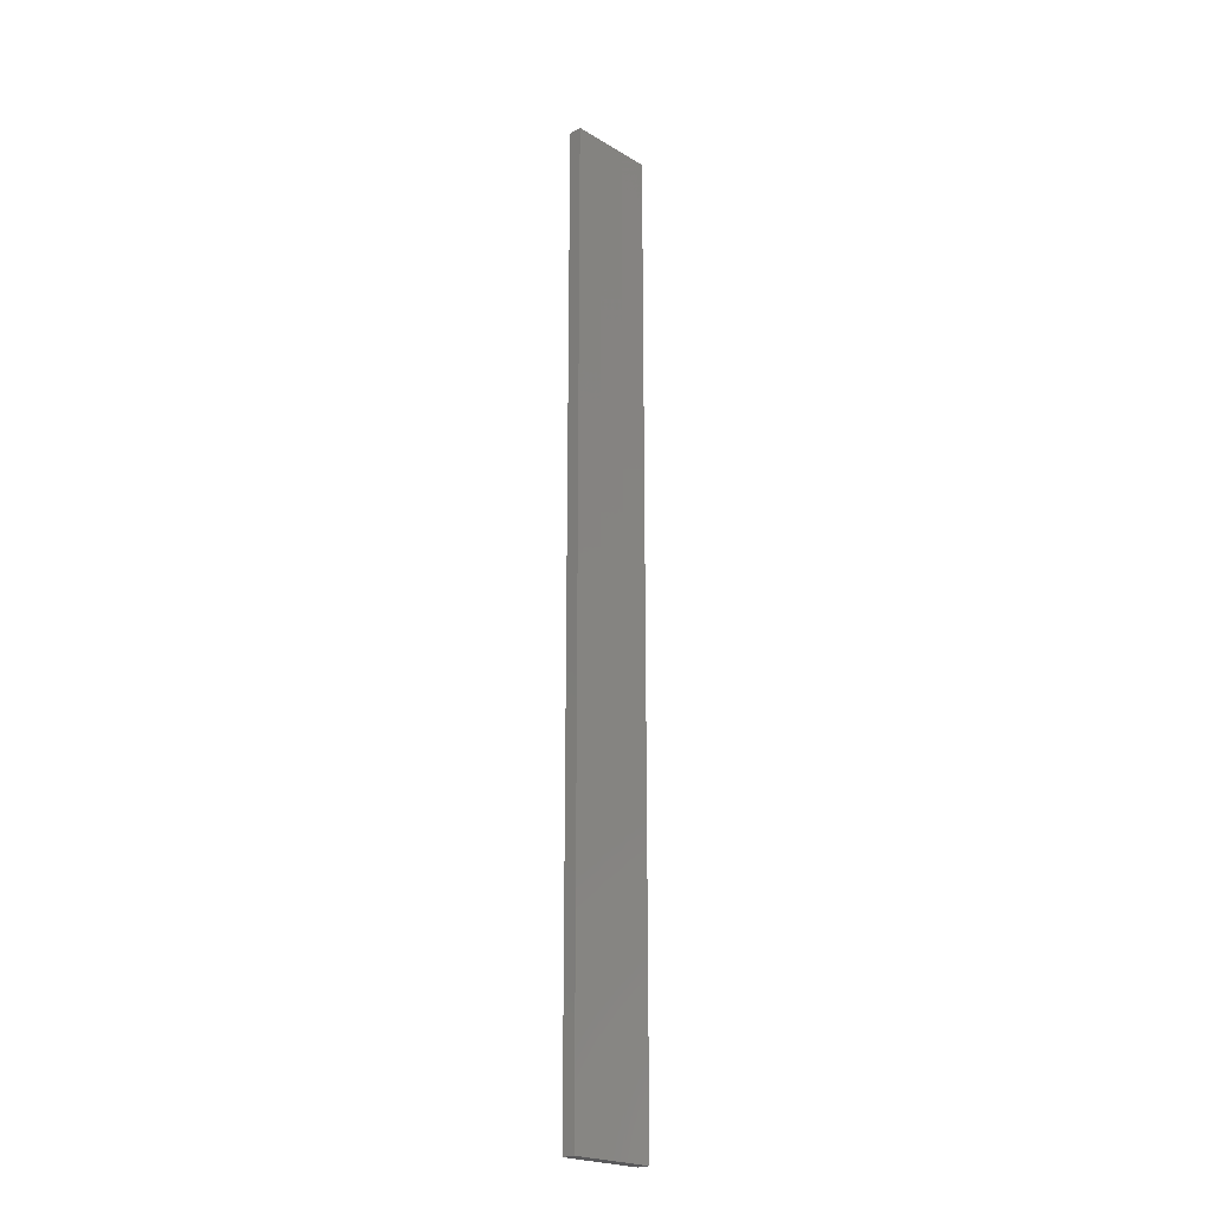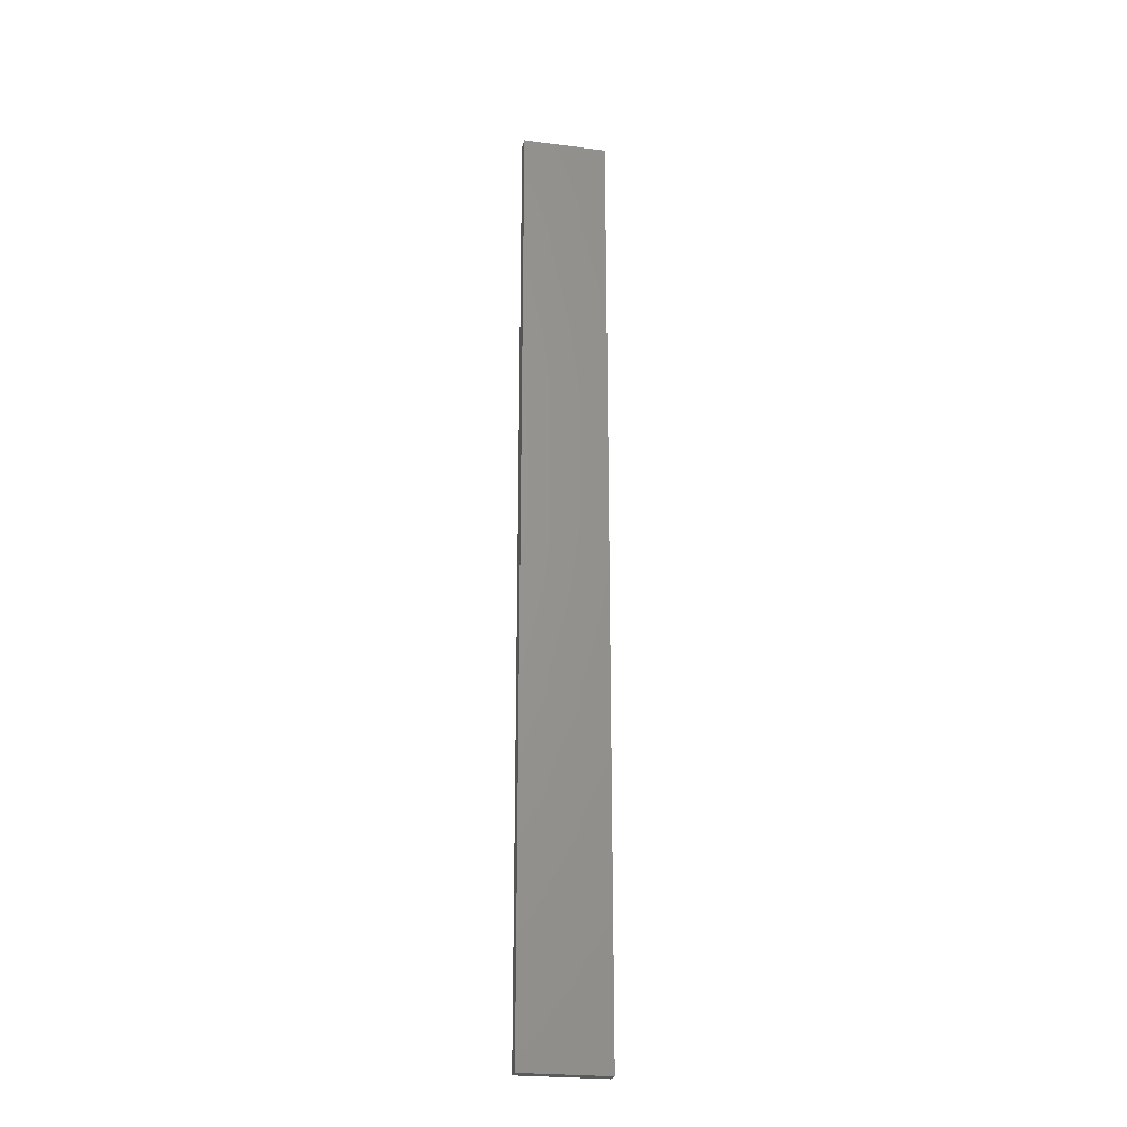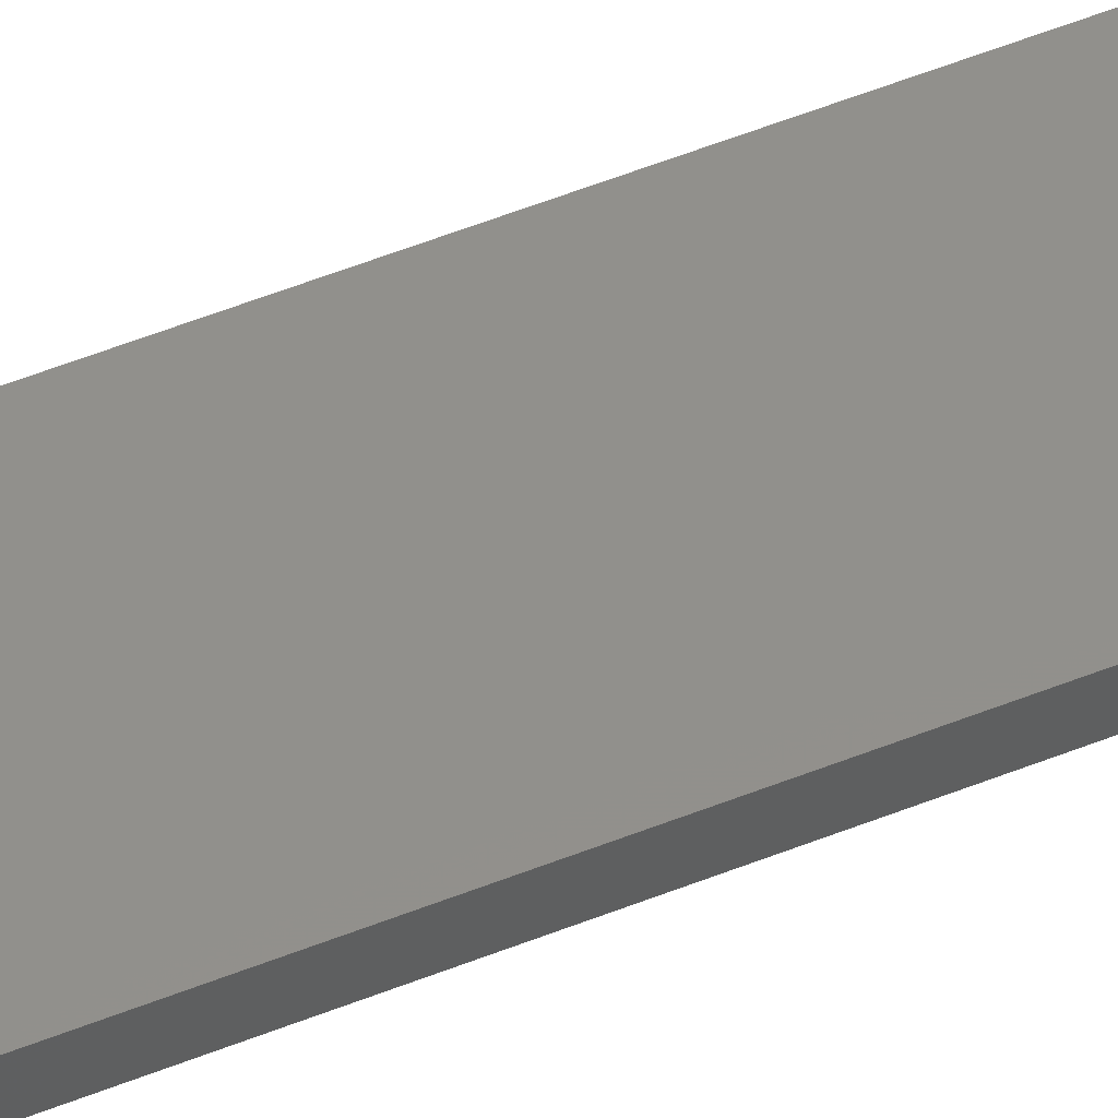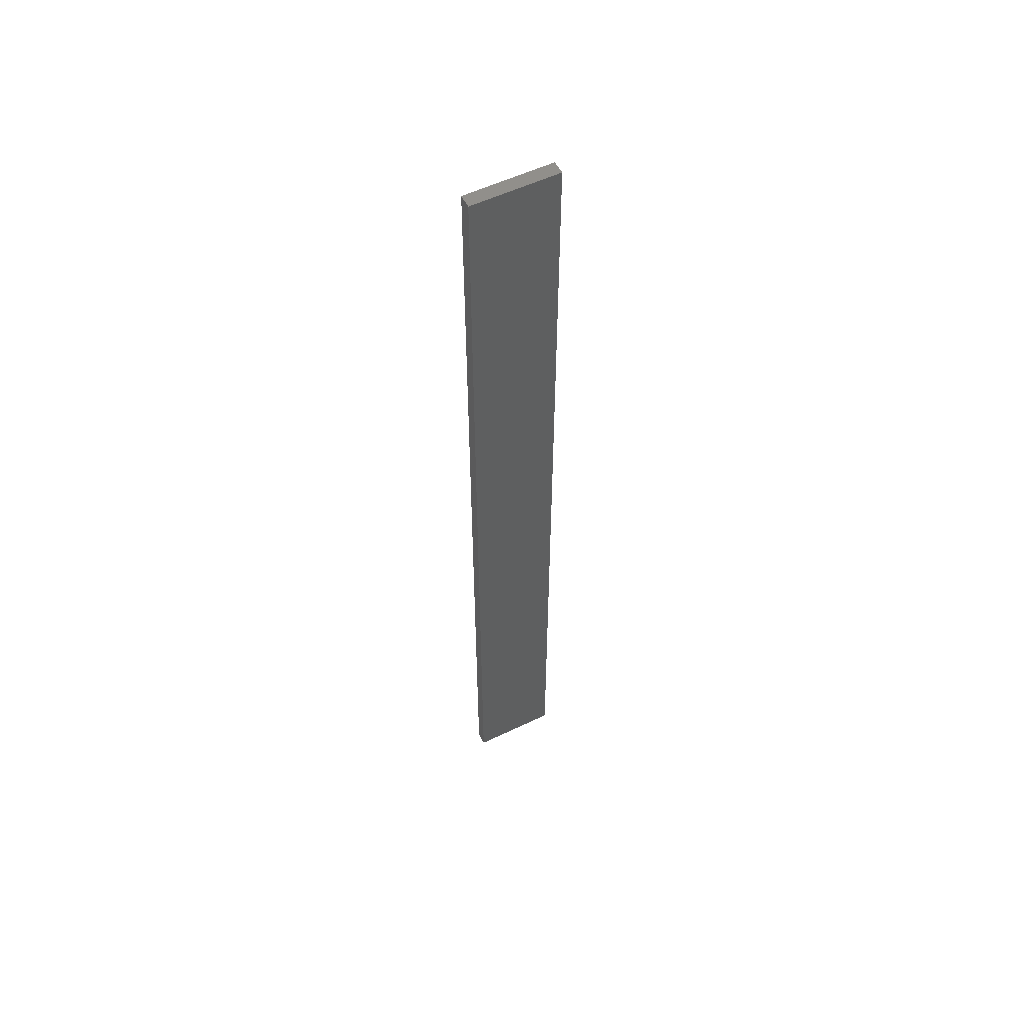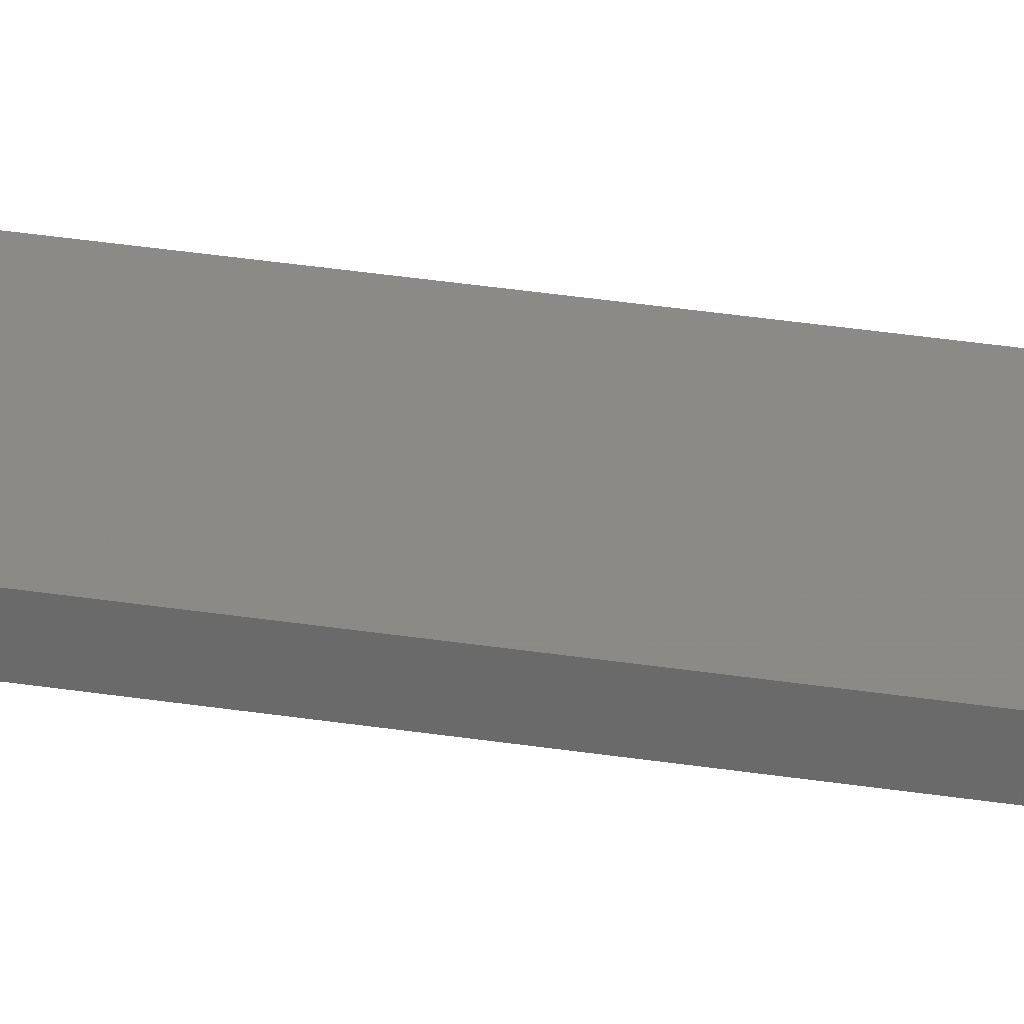
<metadata>
{"format":"stl","ext":"stl","renderer":"f3d","projection":"perspective","resolution":1024,"background":"white","views":[{"elev":-22.1,"azim":133.9,"up":"+Z"},{"elev":-24.3,"azim":-12.0,"up":"+Z"},{"elev":52.8,"azim":-113.4,"up":"+Y"},{"elev":55.6,"azim":153.2,"up":"+Z"},{"elev":30.0,"azim":103.3,"up":"+Y"}]}
</metadata>
<code>
# stl→obj: 16 verts, 28 faces
v 0.1612 -4.35 -295.5
v 0.05289 -4.35 -295.5
v 0.05289 -4.35 -299.1
v 0.1612 -4.35 -299.1
v 0.2696 -4.351 -295.5
v 0.2696 -4.351 -299.1
v 0.3779 -4.351 -295.5
v 0.3779 -4.351 -299.1
v 0.3779 -4.301 -295.5
v 0.3779 -4.301 -299.1
v 0.05309 -4.3 -299.1
v 0.05309 -4.3 -295.5
v 0.1614 -4.3 -299.1
v 0.1614 -4.3 -295.5
v 0.2696 -4.301 -295.5
v 0.2696 -4.301 -299.1
f 1 2 3
f 1 3 4
f 5 4 6
f 5 1 4
f 7 6 8
f 7 5 6
f 9 7 8
f 9 8 10
f 11 12 13
f 12 14 13
f 13 15 16
f 14 15 13
f 16 9 10
f 15 9 16
f 12 11 3
f 2 12 3
f 9 15 7
f 15 5 7
f 15 14 5
f 14 1 5
f 12 2 14
f 14 2 1
f 16 10 8
f 6 16 8
f 13 16 6
f 4 13 6
f 3 11 13
f 3 13 4

</code>
